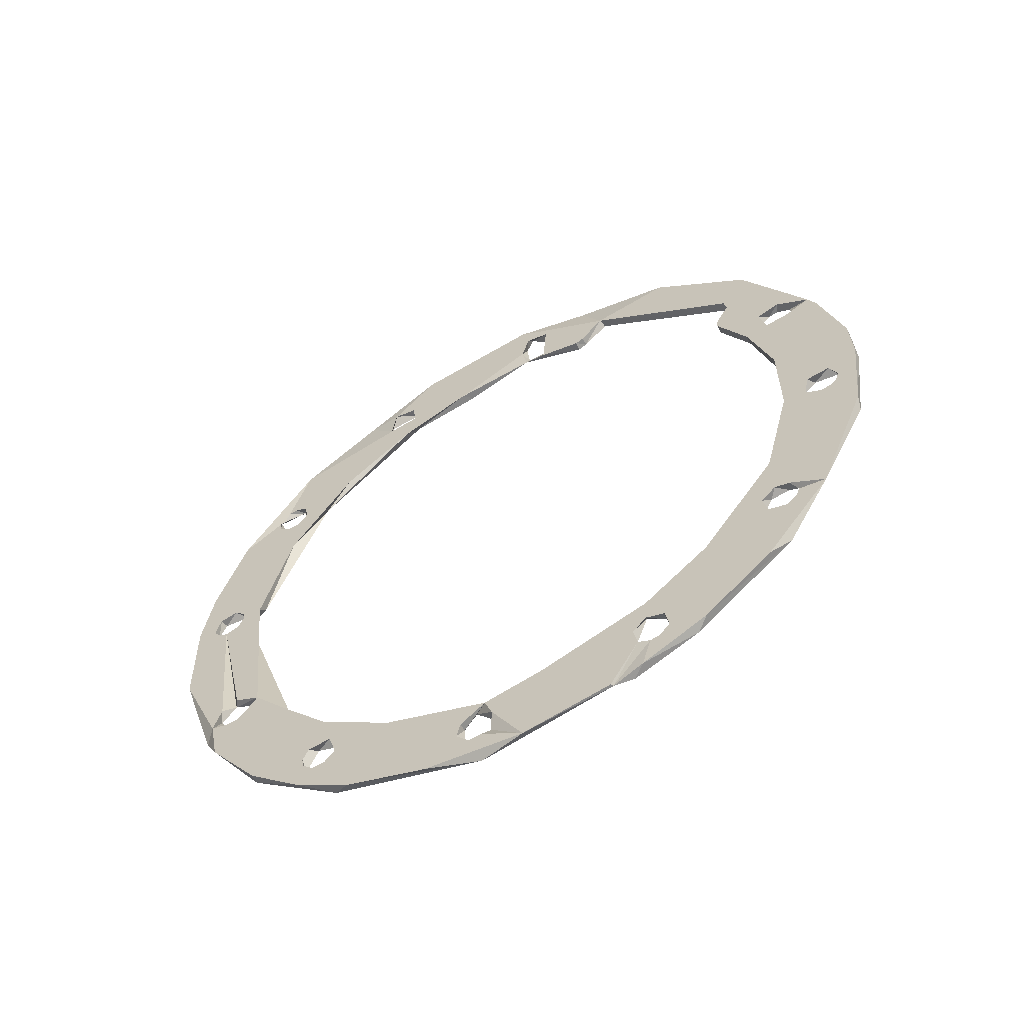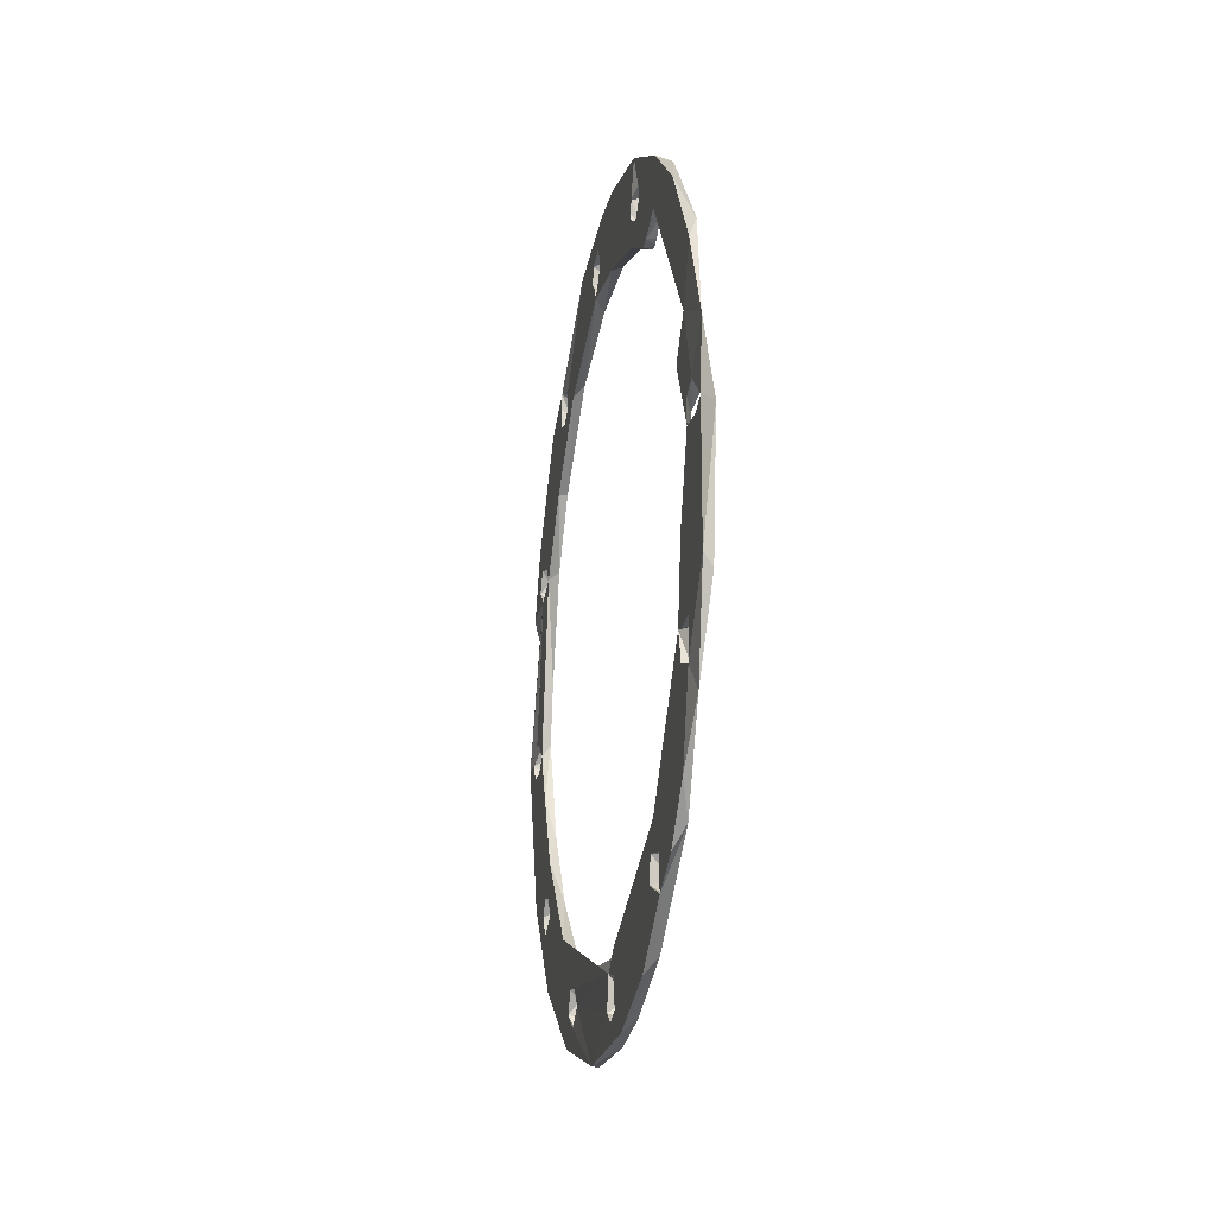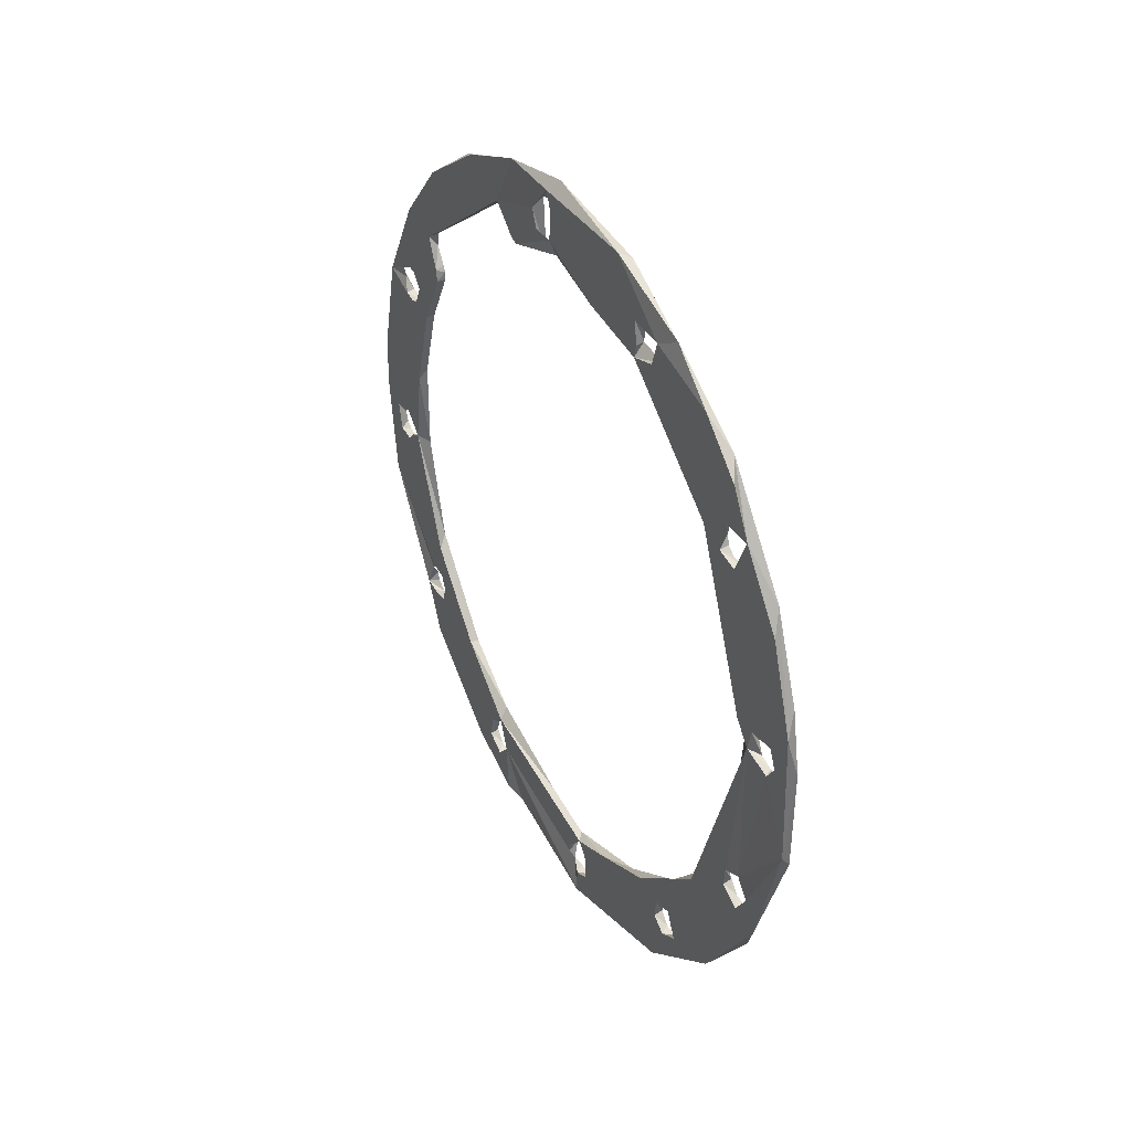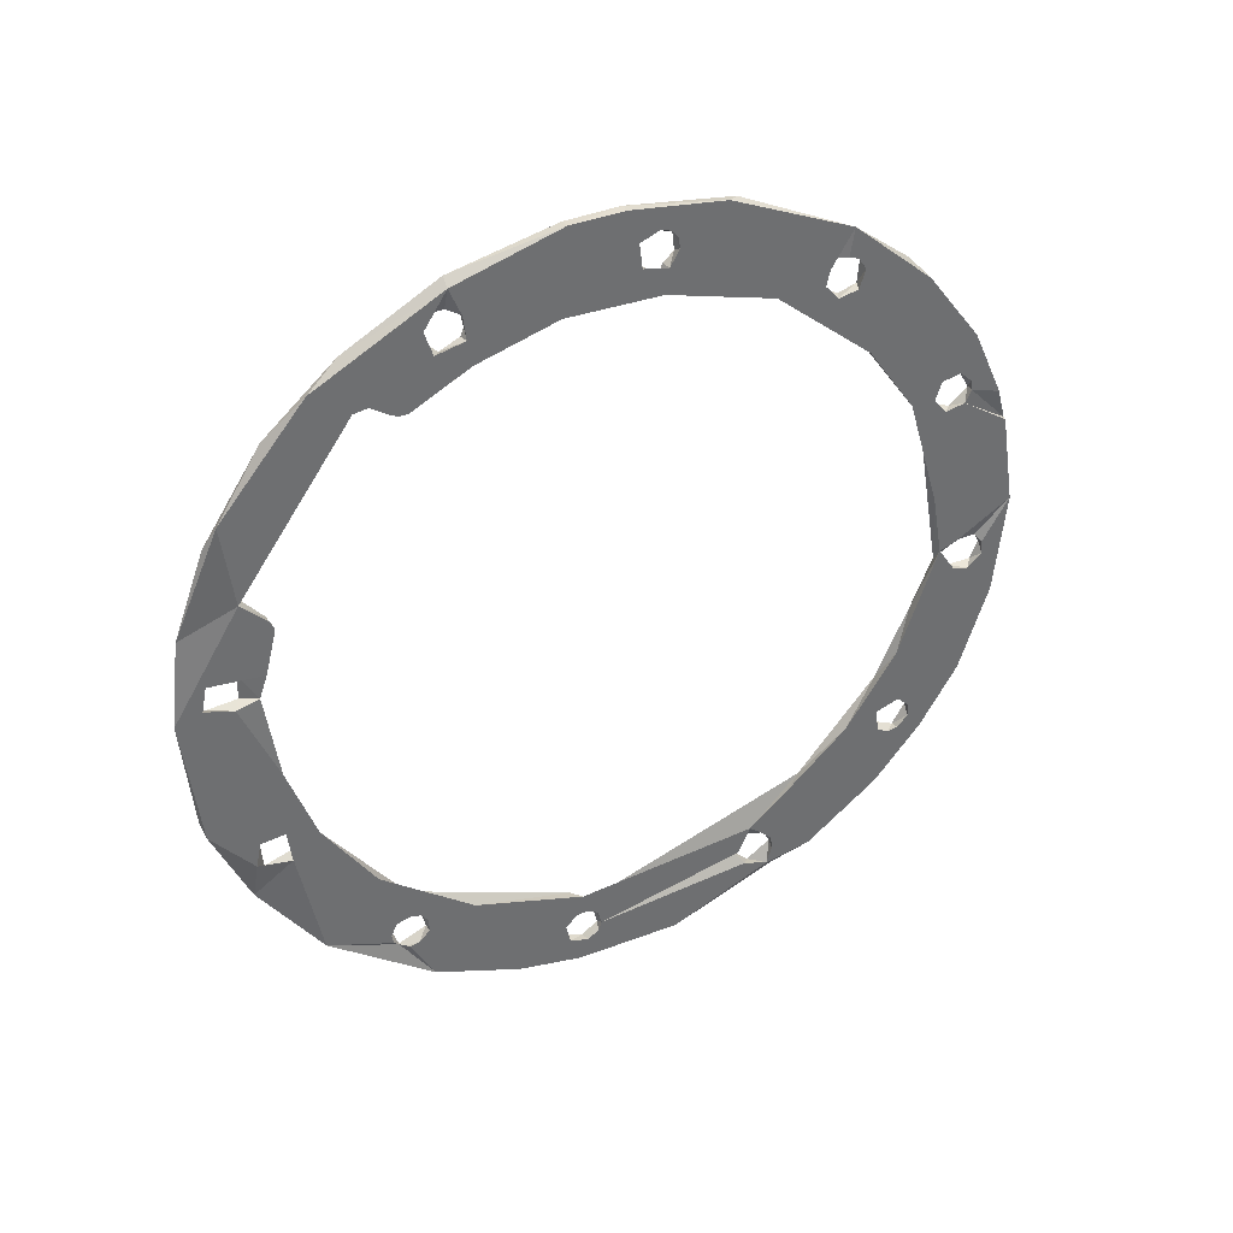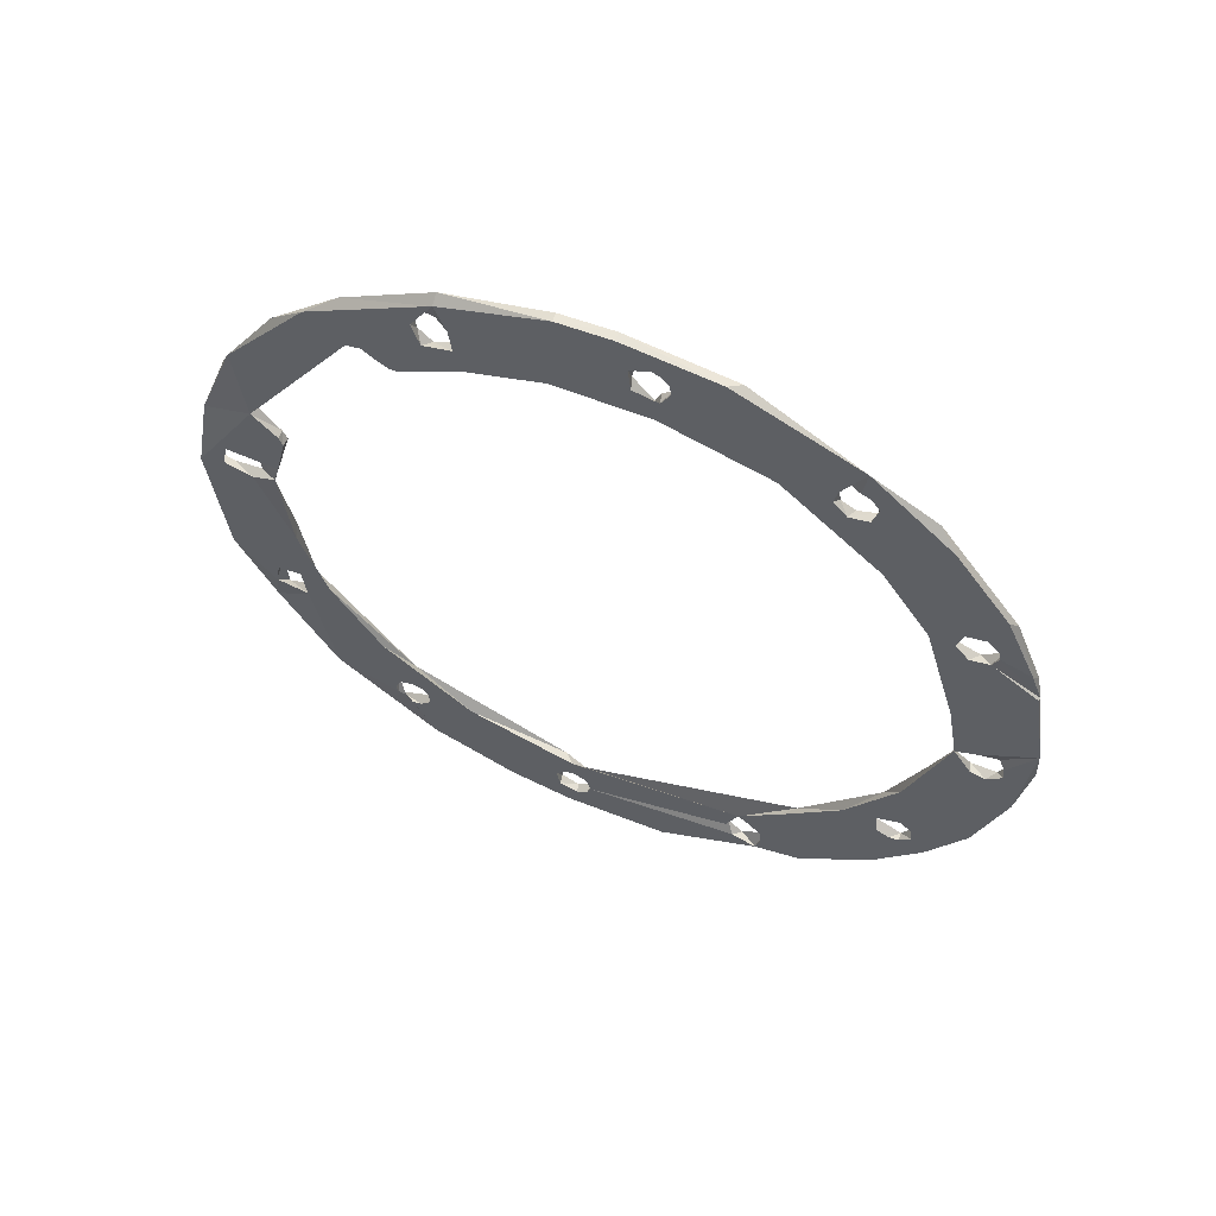
<metadata>
{"format":"obj","ext":"obj","renderer":"f3d","projection":"perspective","resolution":1024,"background":"white","views":[{"elev":-58.9,"azim":-61.2,"up":"+Y"},{"elev":-20.6,"azim":169.1,"up":"+Z"},{"elev":36.4,"azim":151.8,"up":"+Y"},{"elev":37.3,"azim":-115.0,"up":"+Z"},{"elev":58.9,"azim":-67.5,"up":"+Z"}]}
</metadata>
<code>
v 0.0123 -0.2638 -0.1561
v 0.0123 -0.2626 -0.1674
v 0.0123 -0.2622 -0.1461
v 0.0123 -0.261 -0.1425
v 0.0123 -0.261 -0.1623
v 0.0123 -0.2609 -0.1608
v 0.0128 -0.2602 -0.1599
v 0.0123 -0.2594 -0.1638
v 0.0123 -0.2577 -0.1352
v 0.0123 -0.2578 -0.1634
v 0.0123 -0.2577 -0.1414
v 0.0123 -0.2576 -0.1404
v 0.0123 -0.2571 -0.1428
v 0.0123 -0.2595 -0.1769
v 0.0123 -0.2579 -0.1597
v 0.0123 -0.2563 -0.1392
v 0.0123 -0.255 -0.1433
v 0.0123 -0.2553 -0.1836
v 0.0123 -0.2516 -0.1725
v 0.0123 -0.2558 -0.1605
v 0.0123 -0.2546 -0.1537
v 0.0123 -0.2542 -0.1396
v 0.0123 -0.2537 -0.1817
v 0.0123 -0.2535 -0.1417
v 0.0123 -0.2536 -0.1802
v 0.0123 -0.2525 -0.1829
v 0.0123 -0.2519 -0.1275
v 0.0123 -0.2523 -0.179
v 0.0123 -0.2515 -0.1831
v 0.0123 -0.2501 -0.1825
v 0.0123 -0.251 -0.1416
v 0.0123 -0.2497 -0.1798
v 0.0123 -0.2491 -0.1332
v 0.0123 -0.2501 -0.1897
v 0.0123 -0.2432 -0.1201
v 0.0123 -0.2458 -0.1342
v 0.0123 -0.2447 -0.1247
v 0.0123 -0.244 -0.1268
v 0.0123 -0.2438 -0.1235
v 0.0123 -0.2428 -0.1231
v 0.0123 -0.246 -0.1809
v 0.0123 -0.2419 -0.1272
v 0.0123 -0.2422 -0.1957
v 0.0129 -0.2417 -0.1233
v 0.0123 -0.2394 -0.187
v 0.0123 -0.2408 -0.124
v 0.0123 -0.2404 -0.1256
v 0.0123 -0.2377 -0.1948
v 0.0123 -0.2375 -0.1933
v 0.0123 -0.2363 -0.1921
v 0.0123 -0.2371 -0.1968
v 0.0123 -0.2344 -0.1958
v 0.0123 -0.2301 -0.1144
v 0.0123 -0.2349 -0.1909
v 0.0123 -0.2335 -0.1939
v 0.0123 -0.2329 -0.1215
v 0.0123 -0.2354 -0.1256
v 0.0123 -0.2253 -0.1181
v 0.0123 -0.2251 -0.117
v 0.0123 -0.2243 -0.1198
v 0.0123 -0.2244 -0.1162
v 0.0123 -0.2238 -0.1225
v 0.0123 -0.2234 -0.1158
v 0.0123 -0.2216 -0.1193
v 0.0123 -0.2261 -0.2017
v 0.0123 -0.2213 -0.1167
v 0.0123 -0.2201 -0.1132
v 0.0123 -0.2152 -0.1931
v 0.0123 -0.2144 -0.1133
v 0.0123 -0.2173 -0.1977
v 0.0123 -0.2169 -0.1987
v 0.0123 -0.2168 -0.196
v 0.0123 -0.2157 -0.1996
v 0.0123 -0.2154 -0.1954
v 0.0123 -0.2147 -0.2019
v 0.0123 -0.2143 -0.1955
v 0.0123 -0.2136 -0.1989
v 0.0123 -0.2131 -0.1968
v 0.0123 -0.2137 -0.1224
v 0.0123 -0.2077 -0.2006
v 0.0123 -0.1981 -0.187
v 0.0123 -0.203 -0.1894
v 0.0123 -0.2051 -0.1251
v 0.0123 -0.2047 -0.1224
v 0.0123 -0.2043 -0.1197
v 0.0129 -0.203 -0.1191
v 0.0123 -0.2016 -0.1231
v 0.0123 -0.2031 -0.1168
v 0.0123 -0.2007 -0.1205
v 0.0123 -0.1989 -0.1284
v 0.0123 -0.198 -0.1284
v 0.0123 -0.1979 -0.1908
v 0.0123 -0.1977 -0.1893
v 0.0123 -0.1973 -0.128
v 0.0123 -0.1971 -0.1884
v 0.0123 -0.1967 -0.192
v 0.0123 -0.196 -0.188
v 0.0123 -0.1956 -0.1922
v 0.0123 -0.1953 -0.1268
v 0.0123 -0.1929 -0.1817
v 0.0123 -0.1982 -0.1971
v 0.0127 -0.1946 -0.1918
v 0.0123 -0.1944 -0.1885
v 0.0123 -0.1939 -0.191
v 0.0123 -0.1937 -0.1899
v 0.0123 -0.1938 -0.127
v 0.0123 -0.1898 -0.1241
v 0.0123 -0.1873 -0.1733
v 0.0123 -0.1843 -0.1648
v 0.0123 -0.185 -0.1476
v 0.0123 -0.1844 -0.1758
v 0.0123 -0.1845 -0.1467
v 0.0123 -0.1868 -0.1884
v 0.01255 -0.1829 -0.1552
v 0.0123 -0.1839 -0.1722
v 0.0123 -0.1818 -0.144
v 0.0123 -0.1807 -0.1752
v 0.0123 -0.1805 -0.1557
v 0.0123 -0.1813 -0.1725
v 0.0128 -0.1802 -0.1792
v 0.0123 -0.1837 -0.1525
v 0.0123 -0.1807 -0.1351
v 0.0123 -0.1774 -0.1547
v 0.0123 -0.1779 -0.1521
v 0.0123 -0.1763 -0.1699
v 0.0123 -0.1746 -0.1556
v 0.0133 -0.2639 -0.1612
v 0.01263 -0.2621 -0.146
v 0.0133 -0.2615 -0.1439
v 0.0133 -0.2611 -0.1614
v 0.0133 -0.2585 -0.1788
v 0.0133 -0.2603 -0.1634
v 0.0133 -0.2592 -0.1596
v 0.0133 -0.2581 -0.1597
v 0.0133 -0.2579 -0.1416
v 0.0133 -0.2557 -0.162
v 0.0133 -0.2575 -0.1634
v 0.0133 -0.2565 -0.1392
v 0.0133 -0.2585 -0.1365
v 0.0133 -0.2559 -0.1434
v 0.0133 -0.2539 -0.1398
v 0.0133 -0.2538 -0.1808
v 0.0133 -0.2503 -0.1897
v 0.0133 -0.2525 -0.179
v 0.0133 -0.2534 -0.1675
v 0.0133 -0.2524 -0.1831
v 0.0133 -0.2504 -0.1793
v 0.0133 -0.2497 -0.1757
v 0.0133 -0.2523 -0.142
v 0.0133 -0.2495 -0.1818
v 0.0133 -0.2499 -0.1253
v 0.0133 -0.2458 -0.1342
v 0.0133 -0.2445 -0.1243
v 0.0133 -0.2441 -0.1226
v 0.0133 -0.2443 -0.1266
v 0.0133 -0.2423 -0.1273
v 0.0133 -0.2386 -0.1979
v 0.0133 -0.2368 -0.1264
v 0.0133 -0.2406 -0.1243
v 0.0133 -0.2408 -0.1265
v 0.0133 -0.2379 -0.1945
v 0.0133 -0.2365 -0.1921
v 0.0133 -0.241 -0.1861
v 0.0133 -0.2344 -0.1924
v 0.0133 -0.2352 -0.1963
v 0.01317 -0.2335 -0.1945
v 0.0133 -0.2249 -0.2019
v 0.0133 -0.2313 -0.1147
v 0.0133 -0.2252 -0.1187
v 0.0133 -0.2249 -0.1166
v 0.0133 -0.224 -0.1198
v 0.0133 -0.2234 -0.1211
v 0.0133 -0.2218 -0.1159
v 0.0133 -0.2213 -0.1187
v 0.0133 -0.2201 -0.1132
v 0.0133 -0.2172 -0.1983
v 0.0133 -0.2164 -0.1948
v 0.0133 -0.2138 -0.1955
v 0.0133 -0.2154 -0.1996
v 0.0133 -0.2135 -0.1987
v 0.0133 -0.2149 -0.1223
v 0.0133 -0.2143 -0.1134
v 0.0133 -0.214 -0.1929
v 0.0133 -0.2105 -0.2014
v 0.0133 -0.2051 -0.1251
v 0.0133 -0.2048 -0.1214
v 0.0133 -0.2045 -0.1199
v 0.0133 -0.2044 -0.1224
v 0.0133 -0.2024 -0.1234
v 0.0133 -0.2015 -0.1195
v 0.0133 -0.201 -0.1983
v 0.0133 -0.2008 -0.1221
v 0.0133 -0.2007 -0.121
v 0.0133 -0.1989 -0.1284
v 0.0133 -0.2031 -0.116
v 0.0133 -0.1976 -0.1282
v 0.0133 -0.1973 -0.1884
v 0.0133 -0.1978 -0.191
v 0.0133 -0.1942 -0.1267
v 0.0133 -0.1937 -0.1891
v 0.0133 -0.1936 -0.1929
v 0.0133 -0.1932 -0.1216
v 0.0133 -0.1961 -0.1855
v 0.0133 -0.189 -0.1904
v 0.0133 -0.1854 -0.1721
v 0.0133 -0.185 -0.1477
v 0.0133 -0.1844 -0.1753
v 0.0133 -0.1842 -0.1851
v 0.0133 -0.184 -0.1724
v 0.0133 -0.1841 -0.1637
v 0.0133 -0.1856 -0.1283
v 0.0133 -0.1844 -0.1467
v 0.0133 -0.1819 -0.1437
v 0.0133 -0.1814 -0.1721
v 0.0133 -0.1811 -0.1524
v 0.0133 -0.1817 -0.1763
v 0.0133 -0.1811 -0.1551
v 0.0133 -0.1791 -0.1515
v 0.0133 -0.1794 -0.1378
v 0.0133 -0.1779 -0.1554
v 0.0133 -0.1759 -0.1686
v 0.0131 -0.1759 -0.1468
v 0.0133 -0.1759 -0.1546
f 222 213 218
f 223 222 218
f 221 223 220
f 217 221 220
f 114 210 217
f 206 114 217
f 215 206 217
f 218 213 212
f 215 218 212
f 206 215 212
f 213 222 219
f 211 213 219
f 199 213 211
f 199 211 202
f 195 199 202
f 86 195 187
f 187 181 186
f 182 181 187
f 195 182 187
f 195 86 190
f 199 195 190
f 193 199 190
f 192 199 193
f 185 194 189
f 181 185 189
f 188 181 189
f 186 181 188
f 189 194 196
f 192 189 196
f 199 192 196
f 172 181 174
f 158 172 171
f 169 158 171
f 170 158 169
f 149 152 141
f 140 136 149
f 135 129 140
f 140 7 133
f 134 140 133
f 136 140 134
f 137 145 136
f 148 150 163
f 137 148 145
f 165 167 166
f 157 167 165
f 161 162 163
f 150 161 163
f 164 163 162
f 177 163 164
f 166 177 164
f 203 183 178
f 184 203 178
f 166 167 176
f 177 166 176
f 178 183 177
f 217 214 221
f 210 214 217
f 209 214 210
f 205 209 210
f 216 221 214
f 120 221 216
f 203 207 205
f 216 207 203
f 197 216 203
f 208 216 197
f 120 216 208
f 132 148 137
f 127 148 132
f 130 127 132
f 157 165 161
f 143 157 161
f 150 143 161
f 148 127 131
f 144 148 131
f 148 144 147
f 150 148 147
f 146 143 150
f 131 143 146
f 142 131 146
f 144 131 142
f 127 130 7
f 140 127 7
f 128 127 140
f 129 128 140
f 139 129 135
f 139 135 138
f 152 139 138
f 139 152 155
f 151 139 155
f 153 151 155
f 154 151 153
f 168 154 44
f 159 168 44
f 160 168 159
f 156 152 160
f 155 152 156
f 173 174 181
f 182 173 181
f 175 173 182
f 168 173 175
f 170 173 168
f 184 197 203
f 208 197 200
f 204 208 200
f 184 191 201
f 198 184 201
f 197 184 198
f 201 204 200
f 102 201 200
f 180 184 178
f 179 184 180
f 167 184 179
f 176 167 179
f 160 170 168
f 158 170 160
f 152 158 160
f 141 152 138
f 120 117 125
f 116 126 124
f 121 116 124
f 118 126 125
f 119 118 125
f 109 118 119
f 126 118 123
f 124 126 123
f 112 116 121
f 114 118 109
f 112 121 110
f 119 125 117
f 111 100 108
f 109 119 115
f 108 109 115
f 111 108 115
f 81 100 111
f 82 100 81
f 54 68 72
f 70 54 72
f 52 65 51
f 70 65 52
f 70 52 166
f 55 70 166
f 54 70 55
f 50 45 54
f 41 45 50
f 15 7 1
f 13 15 1
f 21 15 13
f 20 15 21
f 36 31 24
f 17 21 13
f 31 21 17
f 24 31 17
f 22 57 36
f 24 22 36
f 60 79 62
f 60 57 58
f 62 57 60
f 79 60 64
f 66 79 64
f 67 69 66
f 85 88 86
f 69 88 85
f 66 69 85
f 84 66 85
f 79 66 84
f 83 79 84
f 90 83 84
f 87 90 84
f 94 87 99
f 91 87 94
f 90 87 91
f 222 116 122
f 126 116 222
f 99 87 89
f 88 99 89
f 106 99 88
f 107 106 88
f 116 106 107
f 122 116 107
f 41 30 32
f 19 41 32
f 28 19 32
f 14 19 28
f 25 14 28
f 23 14 25
f 18 14 23
f 34 18 23
f 26 34 23
f 29 34 26
f 34 29 30
f 41 34 30
f 43 34 41
f 41 50 49
f 48 41 49
f 43 41 48
f 51 43 48
f 65 70 71
f 73 65 71
f 75 65 73
f 80 75 73
f 80 73 77
f 81 80 77
f 78 81 77
f 82 81 78
f 68 82 78
f 76 68 78
f 74 68 76
f 72 68 74
f 102 113 101
f 97 81 103
f 105 103 113
f 104 105 113
f 102 104 113
f 97 95 81
f 81 95 93
f 92 81 93
f 80 81 92
f 101 80 92
f 96 101 92
f 98 101 96
f 102 101 98
f 113 103 81
f 111 113 81
f 120 113 111
f 117 120 111
f 63 67 66
f 53 67 63
f 35 40 39
f 37 35 39
f 27 35 37
f 9 27 37
f 53 56 47
f 46 53 47
f 35 53 46
f 44 35 46
f 40 35 44
f 33 38 42
f 56 33 42
f 47 56 42
f 9 37 38
f 33 9 38
f 4 9 33
f 4 33 16
f 12 4 16
f 11 4 12
f 128 4 11
f 128 11 13
f 3 128 13
f 1 3 13
f 1 7 6
f 5 1 6
f 2 1 5
f 8 2 5
f 19 10 20
f 8 10 19
f 14 8 19
f 2 8 14
f 53 63 61
f 59 53 61
f 56 53 59
f 58 56 59
f 33 56 58
f 57 33 58
f 16 33 57
f 22 16 57
f 69 175 182
f 175 69 67
f 53 175 67
f 168 175 53
f 35 168 53
f 154 168 35
f 151 154 35
f 27 151 35
f 9 151 27
f 139 151 9
f 4 139 9
f 129 139 4
f 128 129 4
f 1 128 3
f 127 128 1
f 2 127 1
f 14 127 2
f 131 127 14
f 18 131 14
f 143 131 18
f 195 69 182
f 88 69 195
f 202 88 195
f 107 88 202
f 211 107 202
f 122 107 211
f 219 122 211
f 222 122 219
f 223 126 222
f 221 126 223
f 125 126 221
f 120 125 221
f 113 120 208
f 204 113 208
f 201 113 204
f 101 113 201
f 191 101 201
f 184 101 191
f 80 101 184
f 75 80 184
f 167 75 184
f 65 75 167
f 157 65 167
f 51 65 157
f 43 51 157
f 143 43 157
f 34 43 143
f 18 34 143
f 105 200 103
f 104 200 105
f 102 200 104
f 98 201 102
f 96 201 98
f 198 201 96
f 92 198 96
f 197 198 92
f 93 197 92
f 95 197 93
f 97 197 95
f 200 197 97
f 103 200 97
f 180 178 78
f 77 180 78
f 179 180 77
f 73 179 77
f 176 179 73
f 71 176 73
f 70 176 71
f 177 176 70
f 72 177 70
f 178 177 72
f 74 178 72
f 76 178 74
f 78 178 76
f 166 164 54
f 55 166 54
f 52 165 166
f 51 165 52
f 161 165 51
f 48 161 51
f 49 161 48
f 162 161 49
f 50 162 49
f 164 162 50
f 54 164 50
f 150 147 32
f 30 150 32
f 146 150 30
f 29 146 30
f 26 146 29
f 23 146 26
f 142 146 23
f 25 142 23
f 144 142 25
f 28 144 25
f 147 144 28
f 32 147 28
f 20 136 15
f 137 136 20
f 10 137 20
f 8 137 10
f 132 137 8
f 5 132 8
f 130 132 5
f 6 130 5
f 7 130 6
f 15 133 7
f 134 133 15
f 136 134 15
f 24 141 22
f 149 141 24
f 17 149 24
f 140 149 17
f 13 140 17
f 135 140 13
f 11 135 13
f 12 135 11
f 138 135 12
f 16 138 12
f 141 138 16
f 22 141 16
f 47 159 46
f 160 159 47
f 42 160 47
f 156 160 42
f 155 156 42
f 38 155 42
f 37 155 38
f 153 155 37
f 154 153 37
f 39 154 37
f 40 154 39
f 44 154 40
f 46 159 44
f 174 173 66
f 64 174 66
f 172 174 64
f 60 172 64
f 171 172 60
f 169 171 60
f 58 169 60
f 170 169 58
f 59 170 58
f 61 170 59
f 173 170 61
f 63 173 61
f 66 173 63
f 193 190 89
f 192 193 89
f 87 192 89
f 189 192 87
f 84 189 87
f 188 189 84
f 186 188 84
f 187 186 84
f 85 187 84
f 86 187 85
f 88 190 86
f 89 190 88
f 123 223 124
f 220 223 123
f 118 220 123
f 217 220 118
f 114 217 118
f 215 217 114
f 121 215 114
f 218 215 121
f 124 218 121
f 223 218 124
f 117 214 119
f 216 214 117
f 111 216 117
f 207 216 111
f 205 207 111
f 115 205 111
f 209 205 115
f 214 209 115
f 119 214 115
f 110 212 112
f 206 212 110
f 121 206 110
f 116 112 212
f 212 213 116
f 116 213 199
f 106 116 199
f 199 196 99
f 106 199 99
f 94 99 196
f 91 194 90
f 196 194 91
f 94 196 91
f 114 206 121
f 109 210 114
f 205 210 109
f 108 205 109
f 203 205 108
f 100 203 108
f 82 203 100
f 183 203 82
f 68 183 82
f 177 183 68
f 54 177 68
f 163 177 54
f 45 163 54
f 41 163 45
f 148 163 41
f 19 148 41
f 145 148 19
f 20 145 19
f 136 145 20
f 21 136 20
f 149 136 21
f 31 149 21
f 152 149 31
f 36 152 31
f 158 152 36
f 57 158 36
f 172 158 57
f 62 172 57
f 181 172 62
f 79 181 62
f 185 181 79
f 83 185 79
f 194 185 83
f 90 194 83

</code>
